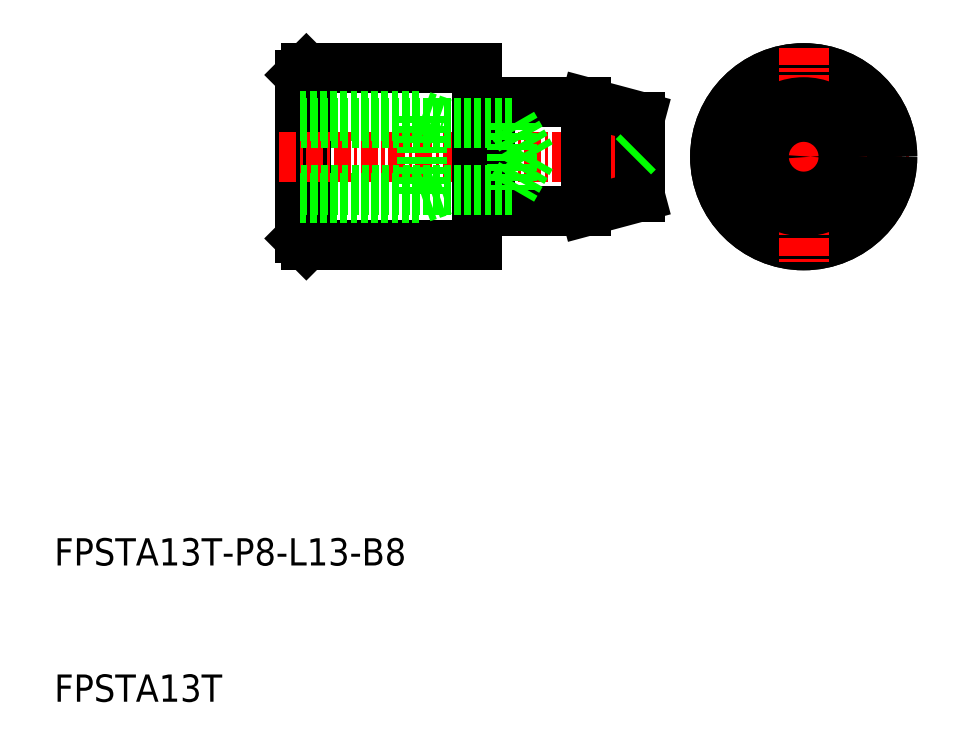
<metadata>
{"format":"dxf","ext":"dxf","renderer":"ezdxf+matplotlib","layout":"modelspace","background":"white","min_lineweight":24,"dpi":150}
</metadata>
<code>
0
SECTION
2
ENTITIES
0
LINE
8
CENTER
10
57.75
20
50
30
0
11
72.25
21
50
31
0
0
LINE
8
CENTER
10
57
20
50
30
0
11
73
21
50
31
0
0
CIRCLE
8
0
10
65
20
50
30
0
40
6.5
0
CIRCLE
8
0
10
65
20
50
30
0
40
6.5
0
LINE
8
CENTER
10
65
20
42.75
30
0
11
65
21
57.25
31
0
0
LINE
8
CENTER
10
65
20
58
30
0
11
65
21
42
31
0
0
LINE
8
0
10
41
20
56.5
30
0
11
41
21
54
31
0
0
LINE
8
0
10
28.5
20
56.5
30
0
11
28.5
21
43.5
31
0
0
LINE
8
0
10
28
20
44
30
0
11
28
21
56
31
0
0
LINE
8
0
10
28.5
20
43.5
30
0
11
28.5
21
56.5
31
0
0
TEXT
8
0
10
10
20
10
30
0
40
2
1
FPSTA13T
0
TEXT
8
0
10
10
20
20
30
0
40
2
1
FPSTA13T-P8-L13-B8
0
LINE
8
CENTER
10
26.5
20
50
30
0
11
54.5
21
50
31
0
0
LINE
8
0
10
28.5
20
43.5
30
0
11
41
21
43.5
31
0
0
LINE
8
0
10
28.5
20
43.5
30
0
11
28
21
44
31
0
0
LINE
8
0
10
41
20
43.5
30
0
11
41
21
46
31
0
0
LINE
8
0
10
42
20
54
30
0
11
49
21
54
31
0
0
LINE
8
0
10
42
20
46
30
0
11
49
21
46
31
0
0
LINE
8
0
10
42
20
54
30
0
11
42
21
46
31
0
0
LINE
8
0
10
41
20
46
30
0
11
41
21
54
31
0
0
ARC
8
0
10
41.1
20
46
30
0
40
0.1
50
90
51
180
0
LINE
8
0
10
41.9
20
46.1
30
0
11
41.1
21
46.1
31
0
0
ARC
8
0
10
41.9
20
46
30
0
40
0.1
50
0
51
90
0
ARC
8
0
10
41.1
20
54
30
0
40
0.1
50
180
51
270
0
LINE
8
0
10
41.9
20
53.9
30
0
11
41.1
21
53.9
31
0
0
ARC
8
0
10
41.9
20
54
30
0
40
0.1
50
270
51
0
0
LINE
8
0
10
52.5
20
50
30
0
11
53
21
49.5
31
0
0
LINE
8
0
10
49
20
46
30
0
11
49
21
54
31
0
0
LINE
8
0
10
53
20
52.93
30
0
11
53
21
47.07
31
0
0
LINE
8
0
10
49
20
46
30
0
11
53
21
47.07
31
0
0
LINE
8
0
10
49
20
54
30
0
11
53
21
52.93
31
0
0
LINE
8
0
10
52.5
20
50
30
0
11
53
21
50.5
31
0
0
CIRCLE
8
0
10
65
20
50
30
0
40
4
0
CIRCLE
8
0
10
65
20
50
30
0
40
2.928
0
CIRCLE
8
0
10
65
20
50
30
0
40
0.5
0
LINE
8
0
10
28.5
20
56.5
30
0
11
41
21
56.5
31
0
0
LINE
8
0
10
28.5
20
56.5
30
0
11
28
21
56
31
0
0
LINE
8
0
10
43.58
20
52.46
30
0
11
28
21
52.46
31
0
0
LINE
8
0
10
28
20
53
30
0
11
37
21
53
31
0
0
LINE
8
0
10
37
20
53
30
0
11
37
21
47
31
0
0
LINE
8
0
10
45
20
50
30
0
11
43.58
21
52.46
31
0
0
LINE
8
0
10
37
20
53
30
0
11
38.56
21
52.46
31
0
0
LINE
8
0
10
43.58
20
52.46
30
0
11
43.58
21
47.54
31
0
0
LINE
8
0
10
45
20
50
30
0
11
43.58
21
47.54
31
0
0
LINE
8
0
10
37
20
47
30
0
11
38.56
21
47.54
31
0
0
LINE
8
0
10
43.58
20
47.54
30
0
11
28
21
47.54
31
0
0
LINE
8
0
10
28
20
47
30
0
11
37
21
47
31
0
0
ENDSEC
0
EOF

</code>
